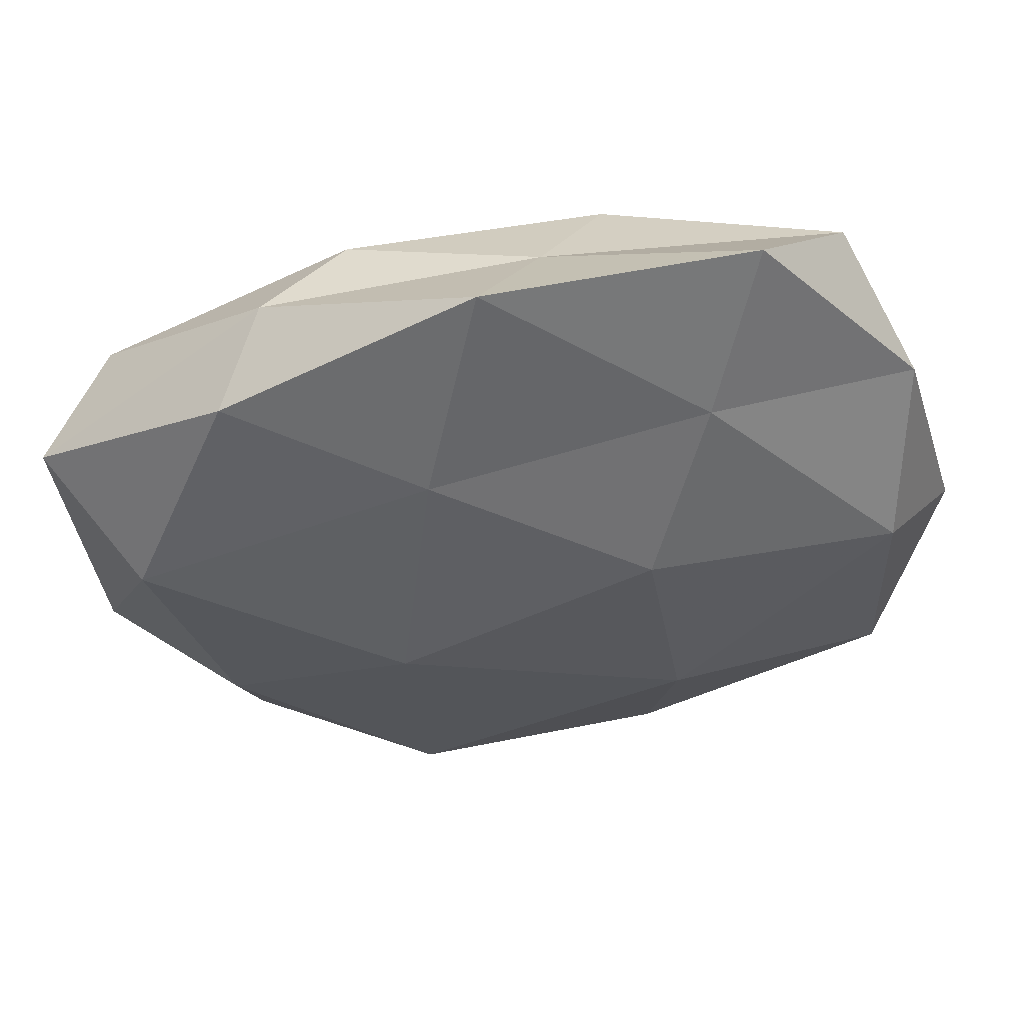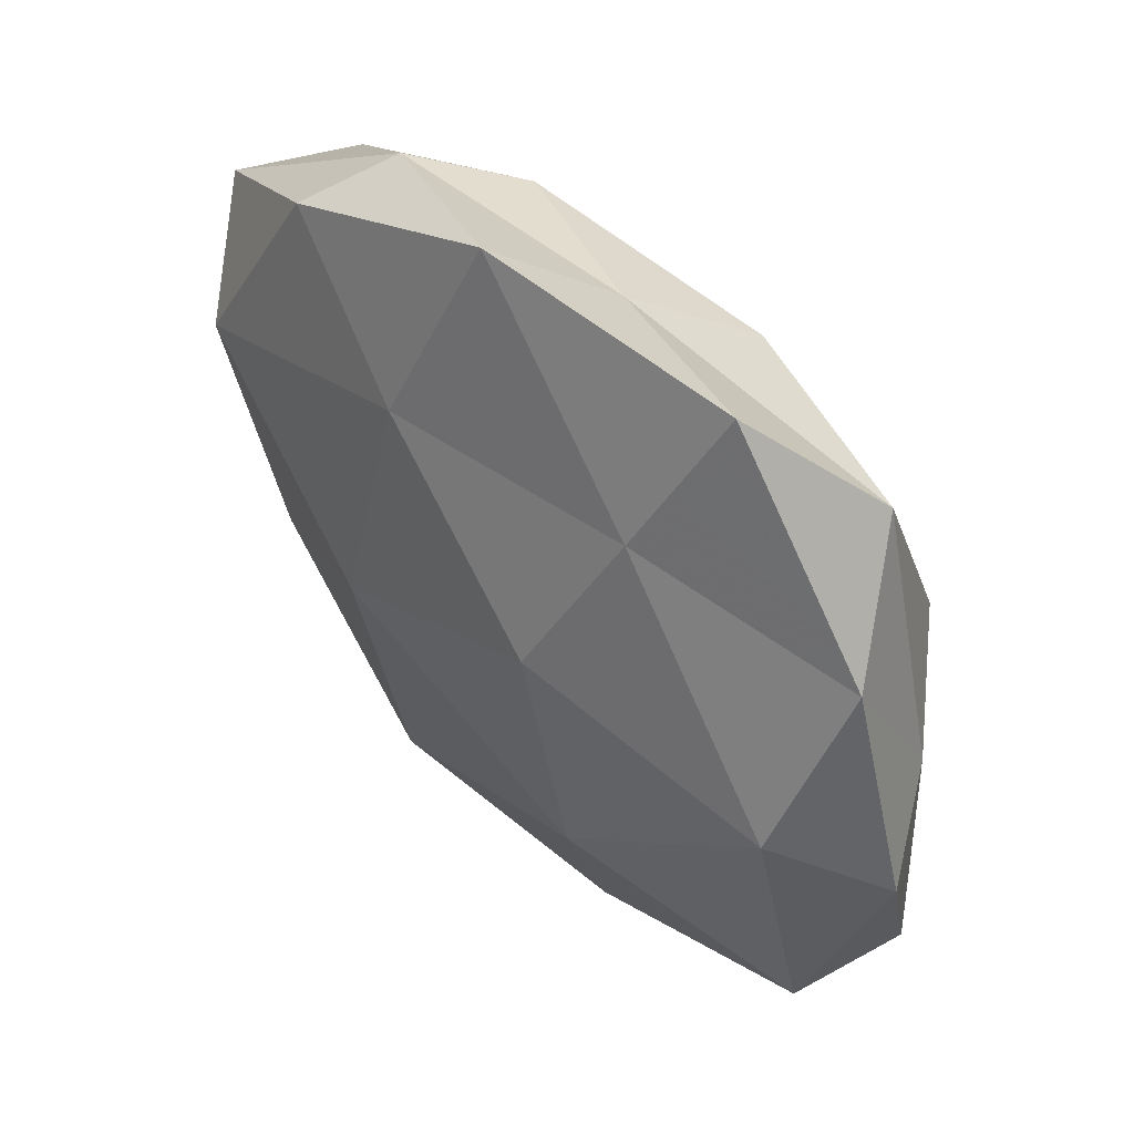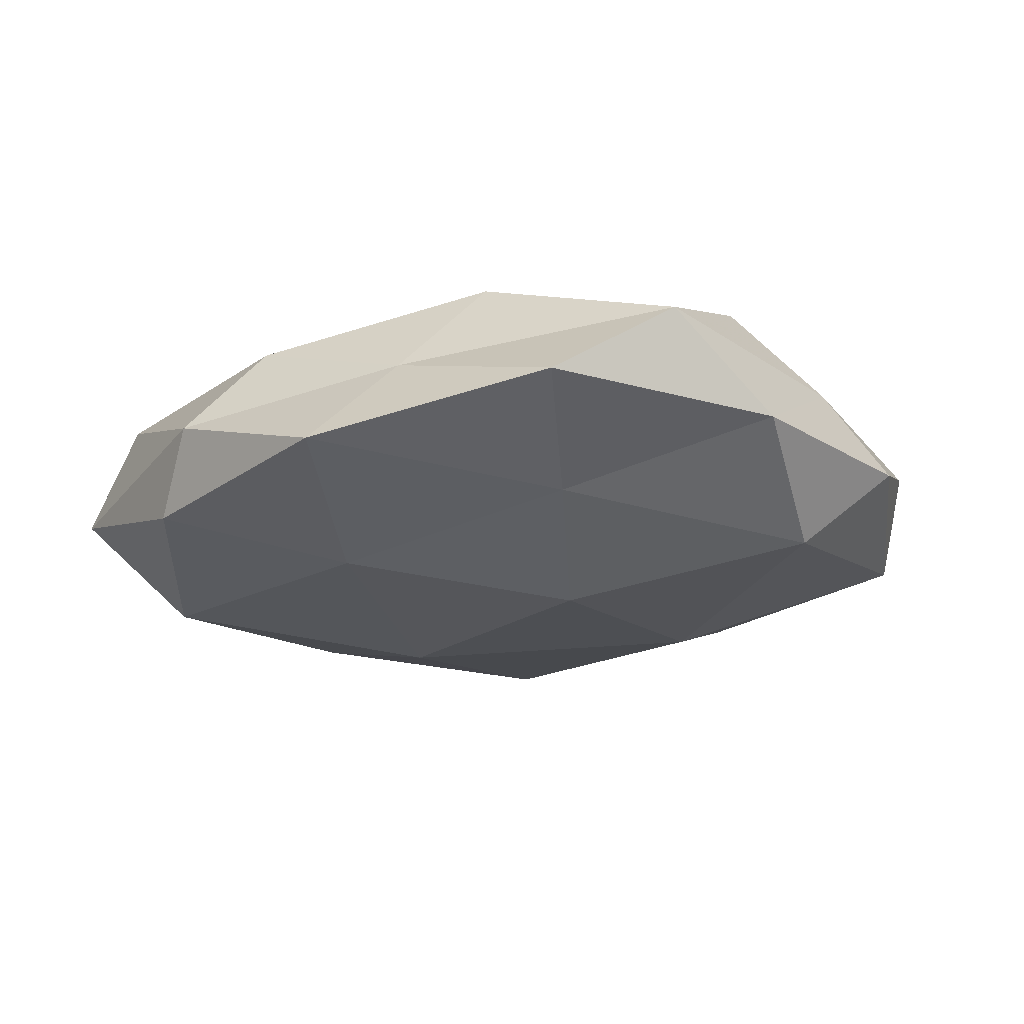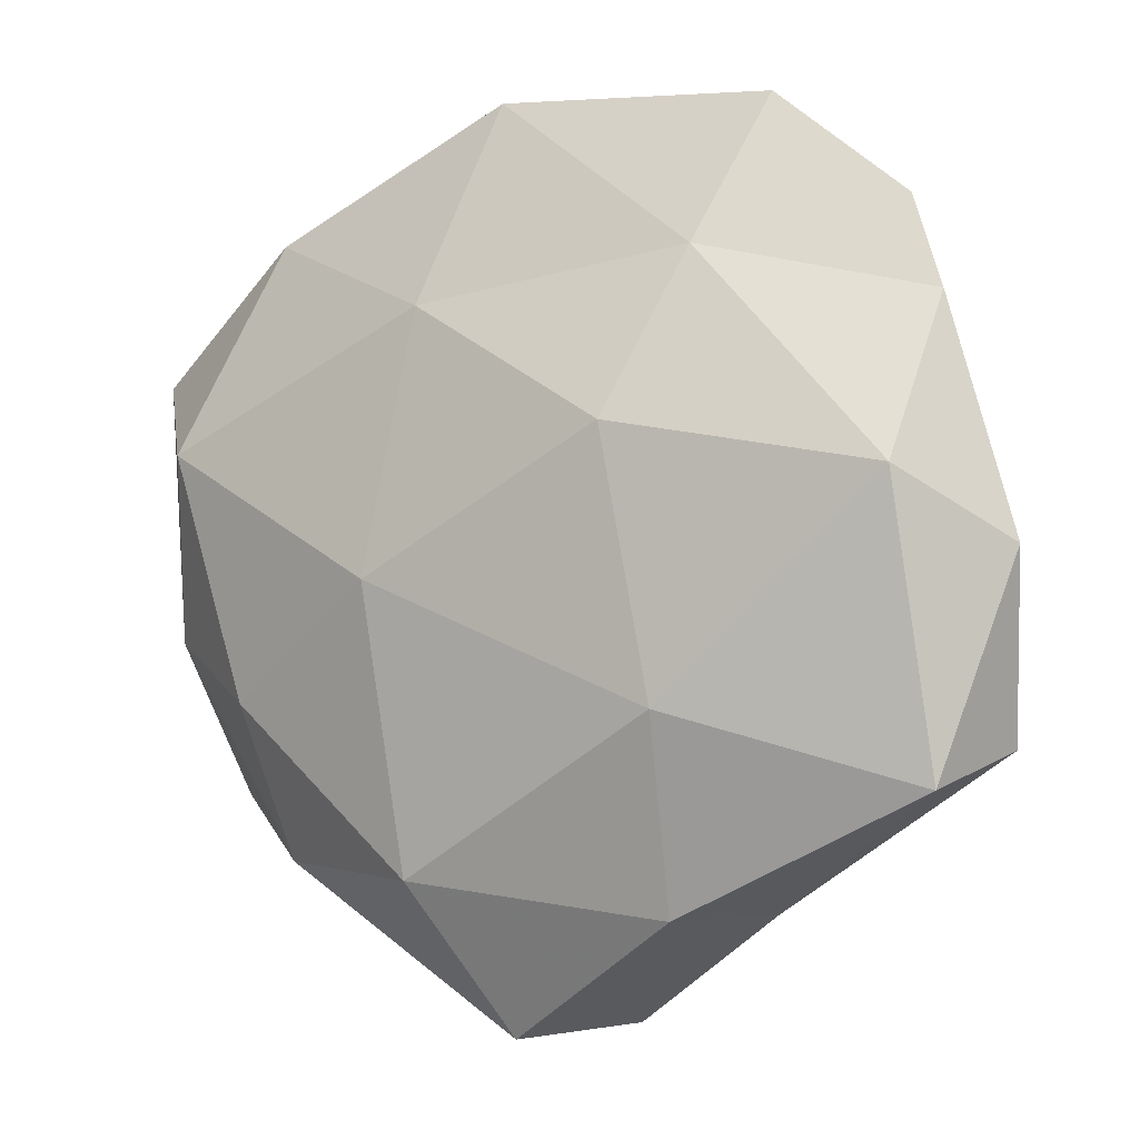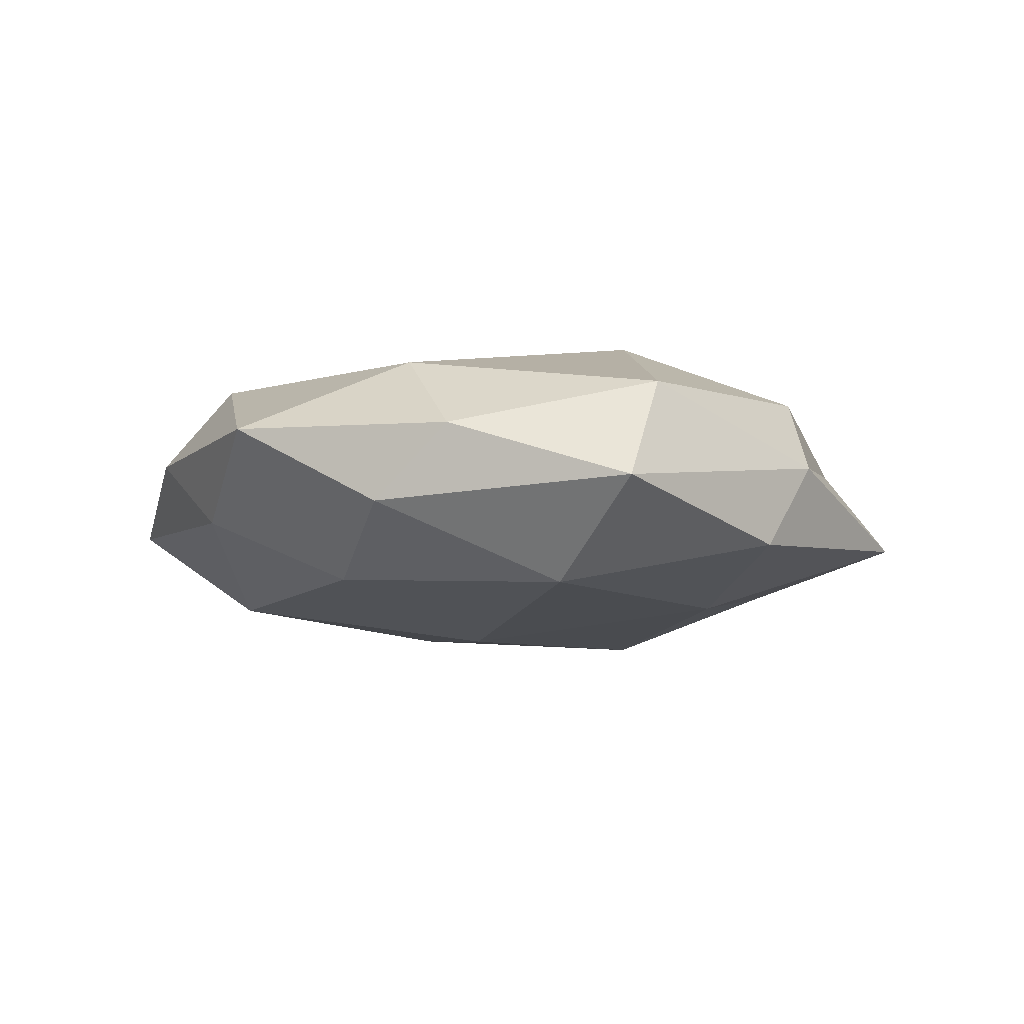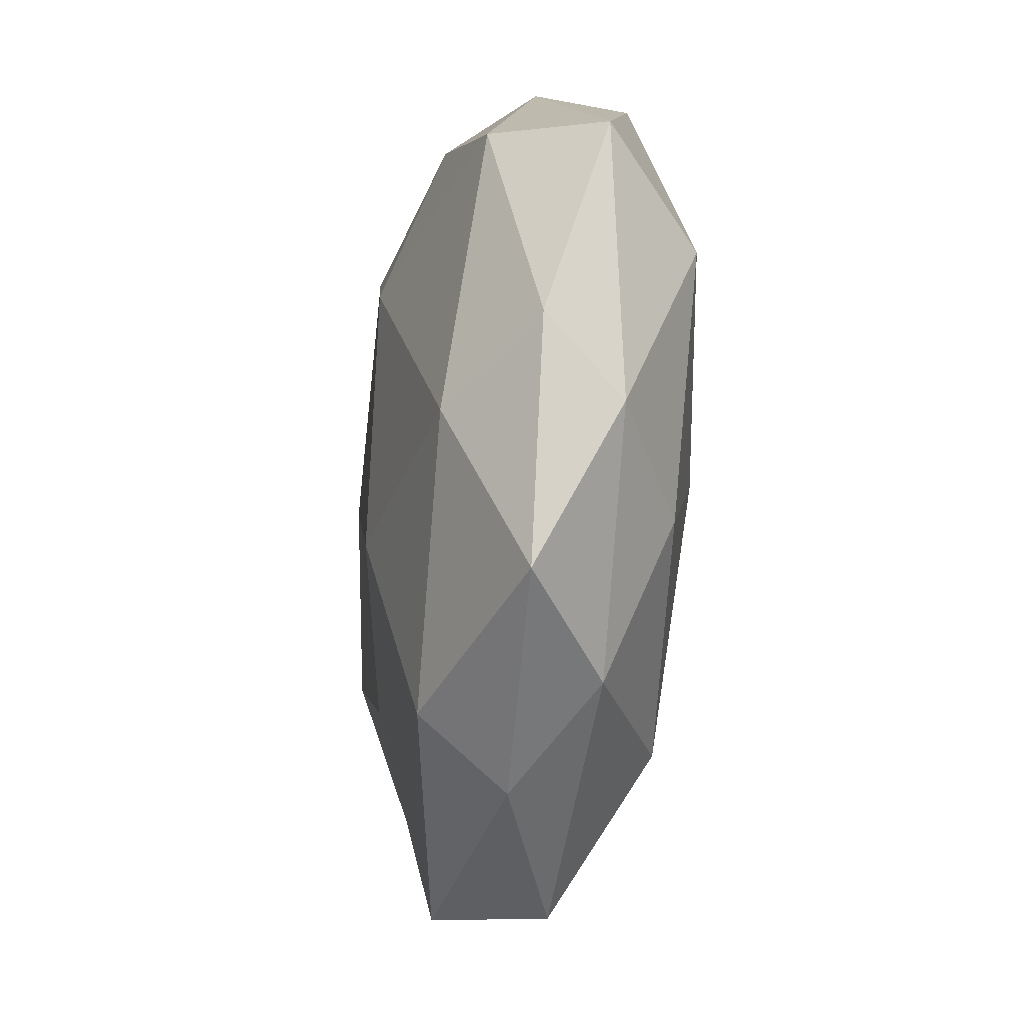
<metadata>
{"format":"obj","ext":"obj","renderer":"f3d","projection":"perspective","resolution":1024,"background":"white","views":[{"elev":56.3,"azim":173.8,"up":"+Y"},{"elev":52.1,"azim":-131.5,"up":"+Y"},{"elev":-19.9,"azim":-156.6,"up":"+Z"},{"elev":-4.5,"azim":-150.0,"up":"+Y"},{"elev":-7.0,"azim":100.5,"up":"+Z"},{"elev":-21.9,"azim":81.6,"up":"+Y"}]}
</metadata>
<code>
v -0.0143 0.01219 -0.01894
v -0.02925 -0.03319 0.009104
v 0.04024 -0.006643 0.01334
v 0.02349 -0.04361 0.00369
v 0.03222 0.03634 -0.009078
v -0.01222 0.03449 0.01547
v -0.04658 -0.0256 -0.008328
v 0.04349 0.01245 -0.0142
v 0.01906 0.01695 0.01819
v 0.02287 -0.03494 0.01345
v -0.004548 -0.05133 0.008497
v 0.04947 -0.008574 -0.004814
v -0.0267 0.04832 -0.003079
v -0.0386 0.01669 0.01481
v 0.05313 0.02223 -0.002967
v -0.003877 0.04182 0.003856
v -0.01924 -0.0174 -0.01706
v 0.01451 -0.00315 -0.01928
v -0.04774 0.007656 0.005595
v 0.04658 -0.02637 0.004644
v 0.03321 -0.03382 -0.005066
v -0.04605 0.02532 -0.003567
v -0.01278 0.002175 0.01752
v 0.01304 -0.01194 0.01865
v -0.02539 -0.03864 0.0001673
v -0.01756 -0.03915 -0.009575
v 0.012 -0.03534 -0.01458
v 0.01699 0.03801 0.01043
v 0.004152 0.04987 -0.007357
v -0.0441 0.006625 -0.01346
v -0.009862 -0.02485 0.01464
v 0.02696 0.04094 0.0008583
v -0.04092 -0.01218 0.01422
v -0.05371 -0.001046 -0.003135
v -0.05053 -0.02157 0.003778
v -0.02104 0.03112 -0.01124
v 0.01051 0.02672 -0.01505
v 0.03538 -0.01598 -0.01273
v 0.05112 0.0004385 0.003981
v 0.04506 0.02437 0.009101
v -0.0383 0.03804 0.006862
v 0.004465 -0.05267 -0.003674
f 4 10 11
f 15 8 5
f 12 8 15
f 18 17 1
f 20 3 10
f 4 20 10
f 4 21 20
f 21 12 20
f 6 23 9
f 6 14 23
f 24 3 9
f 10 3 24
f 9 23 24
f 11 2 25
f 7 17 26
f 26 25 7
f 27 17 18
f 27 26 17
f 28 6 9
f 16 6 28
f 13 16 29
f 30 1 17
f 30 17 7
f 11 31 2
f 10 31 11
f 10 24 31
f 31 24 23
f 5 32 15
f 16 28 32
f 29 32 5
f 16 32 29
f 14 19 33
f 33 23 14
f 2 31 33
f 31 23 33
f 22 34 19
f 34 30 7
f 22 30 34
f 25 2 35
f 25 35 7
f 33 35 2
f 19 35 33
f 7 35 34
f 19 34 35
f 13 36 22
f 13 29 36
f 36 1 30
f 36 30 22
f 37 5 8
f 1 37 18
f 37 8 18
f 29 5 37
f 36 37 1
f 29 37 36
f 12 38 8
f 18 8 38
f 21 38 12
f 38 27 18
f 21 27 38
f 39 12 15
f 20 39 3
f 20 12 39
f 3 40 9
f 9 40 28
f 32 40 15
f 32 28 40
f 3 39 40
f 15 40 39
f 41 14 6
f 41 6 16
f 13 41 16
f 41 19 14
f 13 22 41
f 22 19 41
f 4 11 42
f 4 42 21
f 11 25 42
f 42 25 26
f 42 27 21
f 42 26 27

</code>
